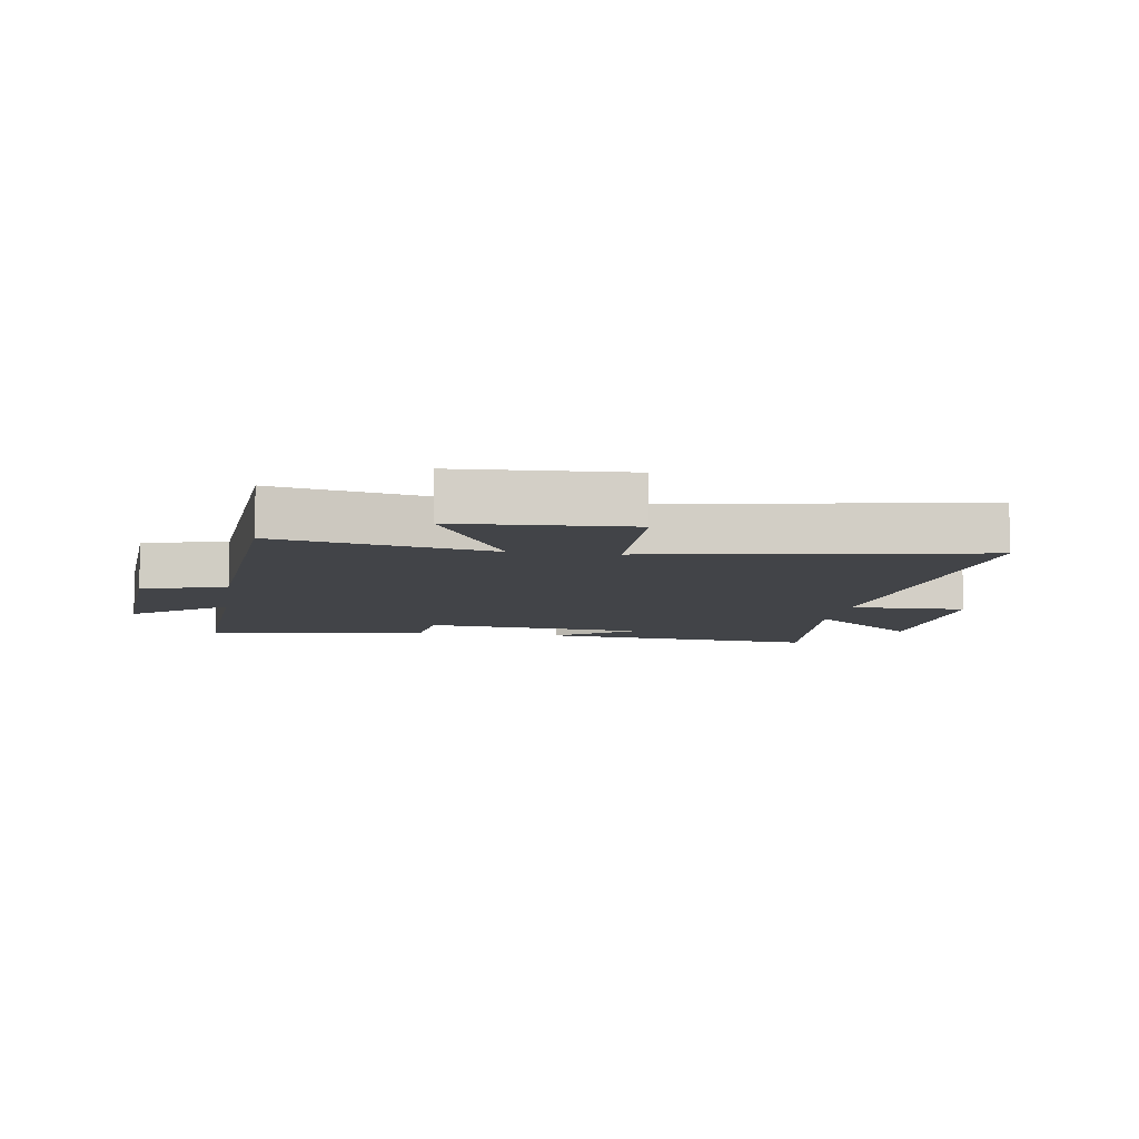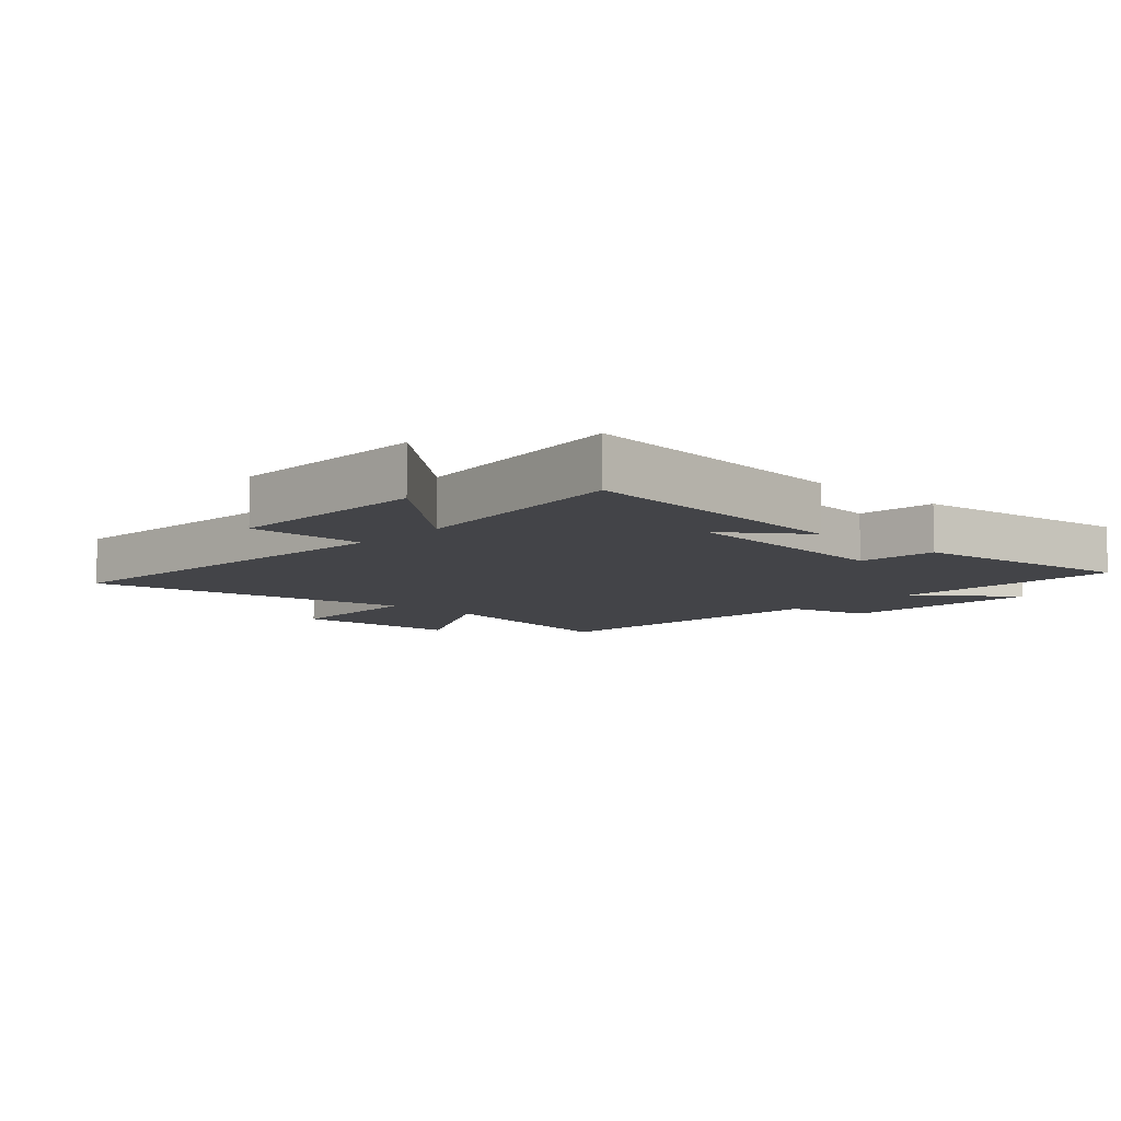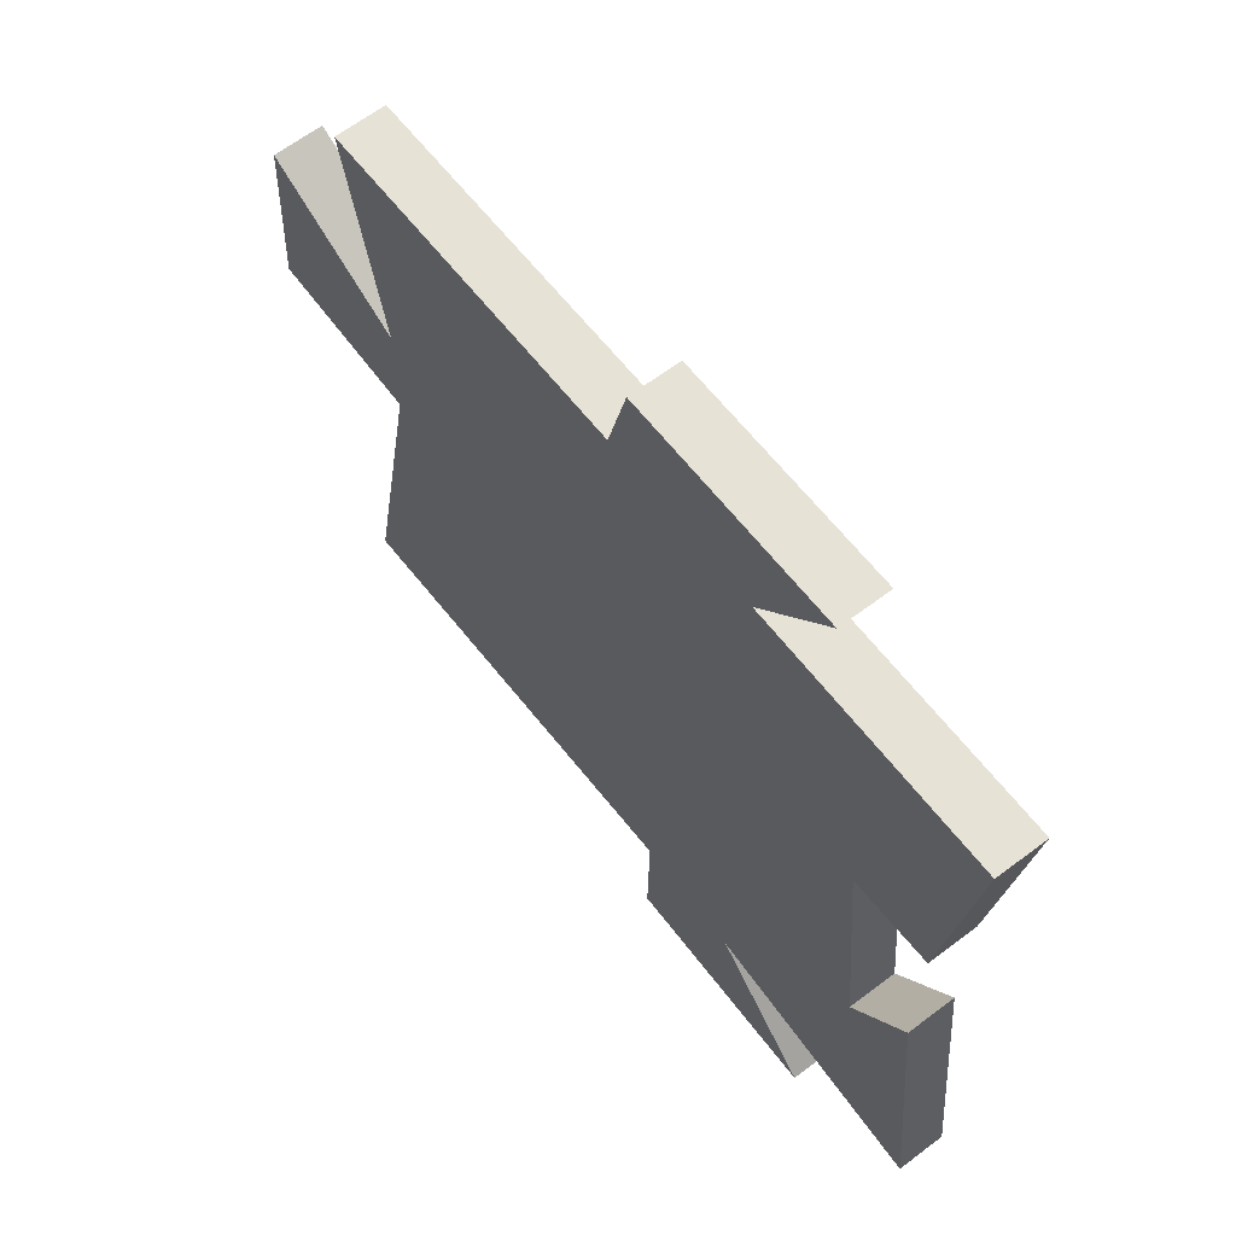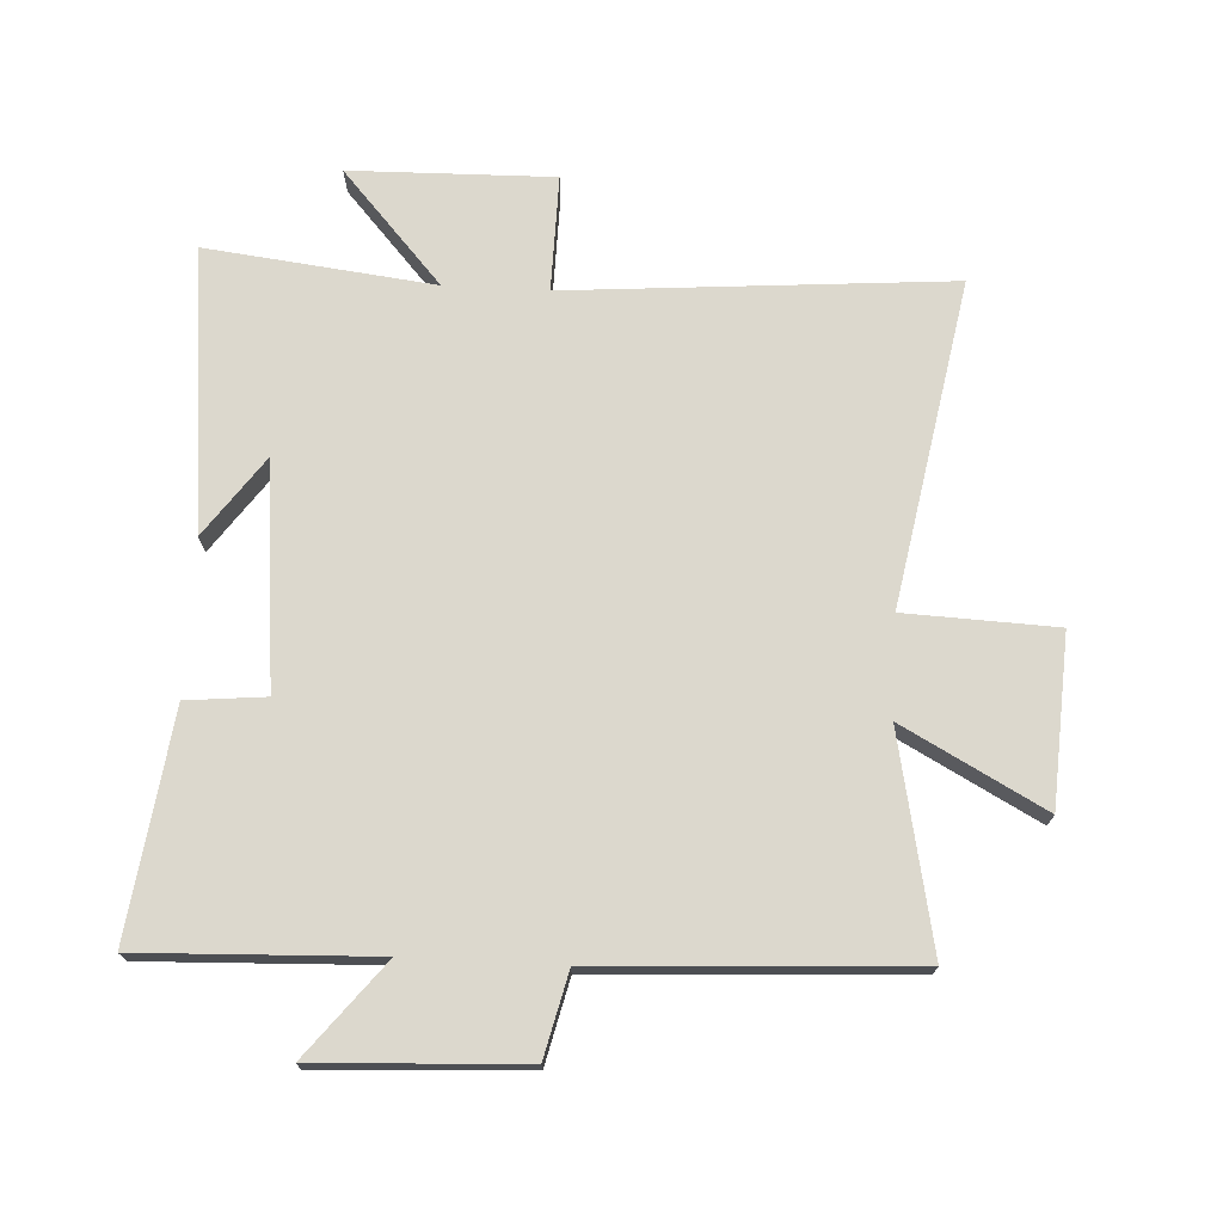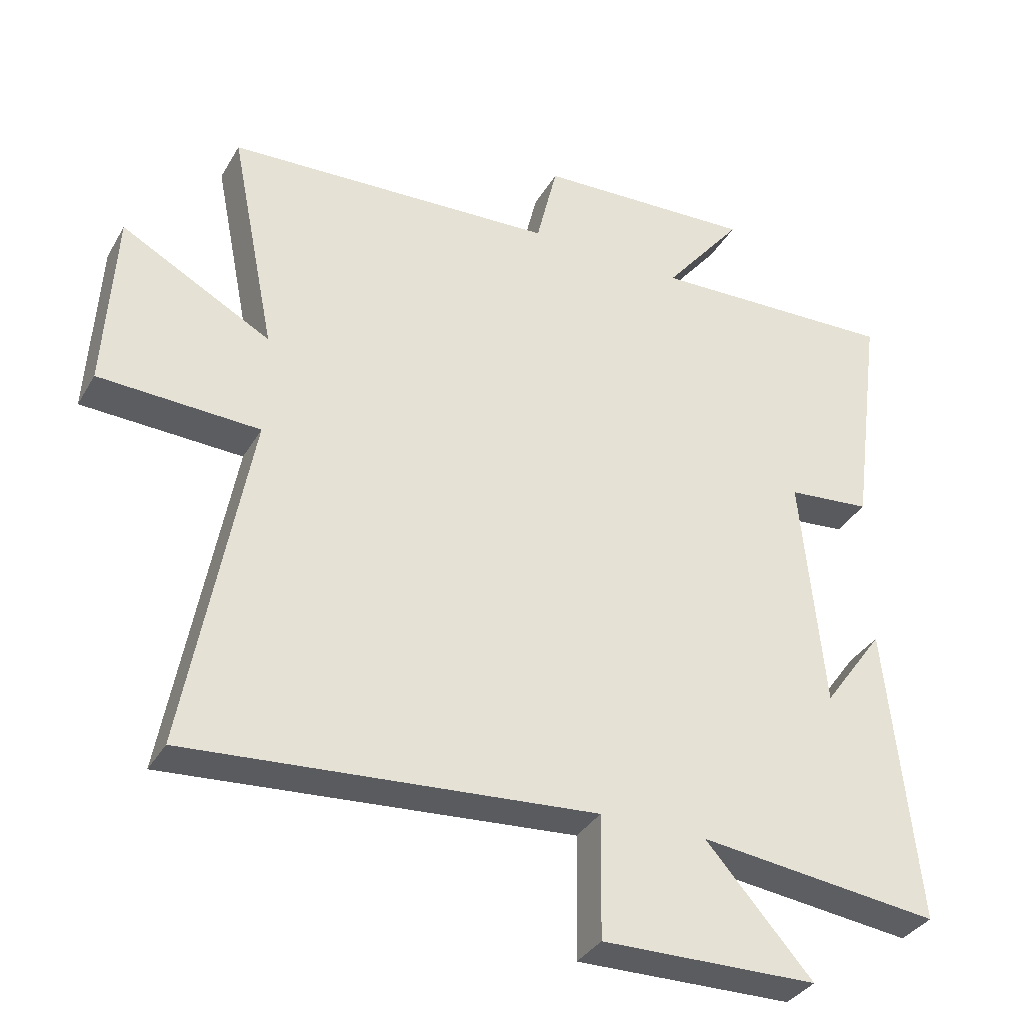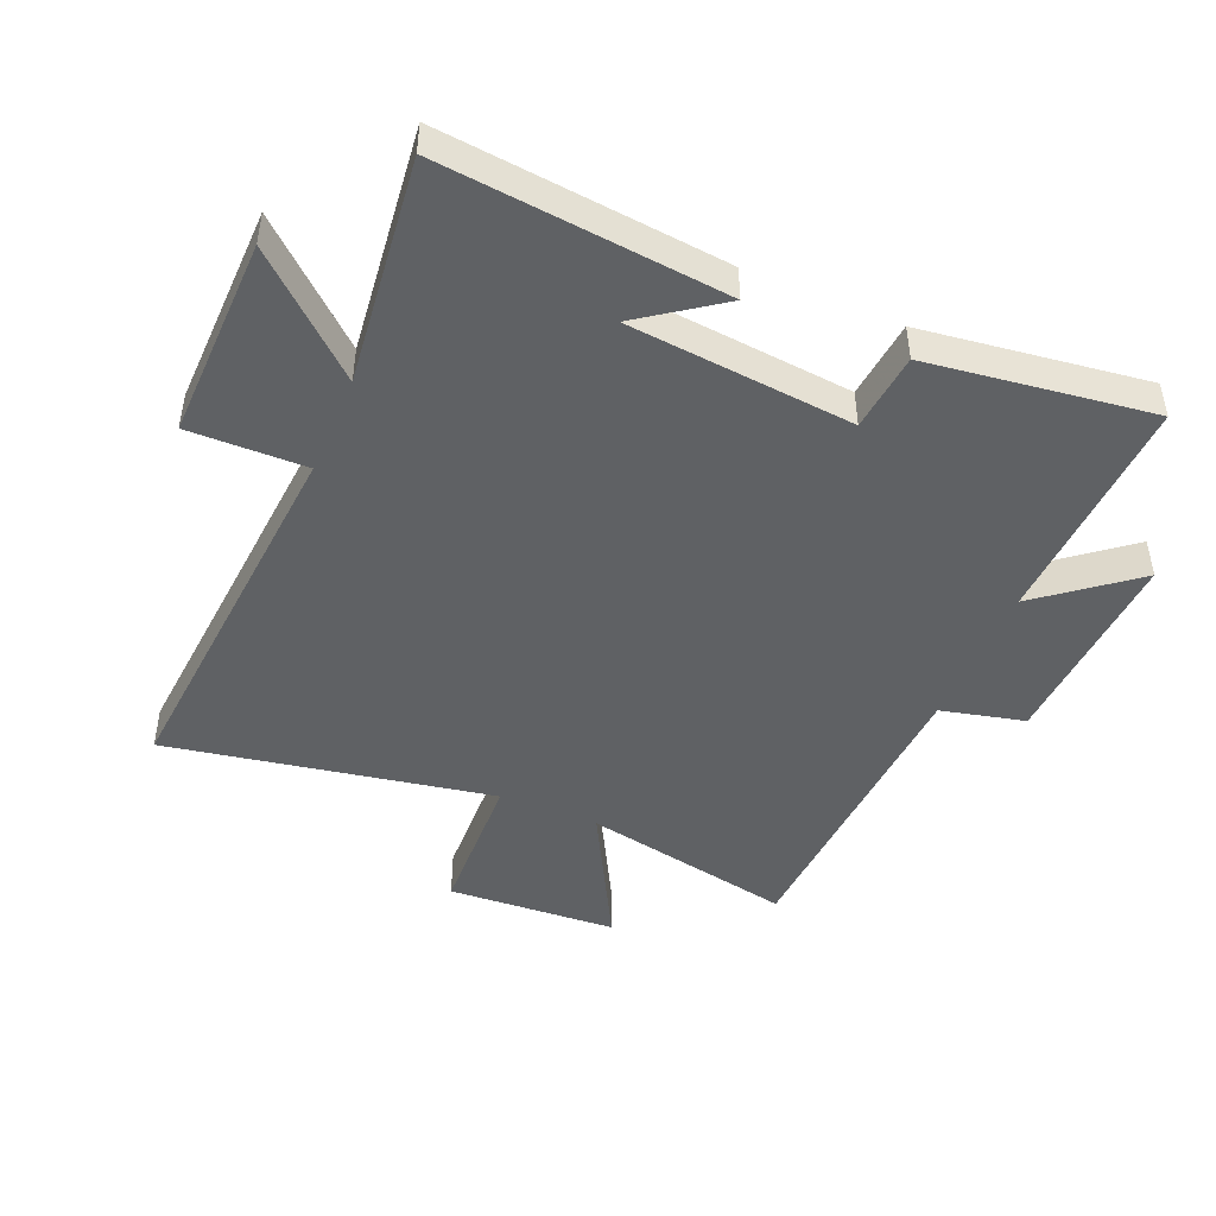
<metadata>
{"format":"obj","ext":"obj","renderer":"f3d","projection":"perspective","resolution":1024,"background":"white","views":[{"elev":-8.0,"azim":80.9,"up":"+Y"},{"elev":-8.3,"azim":-132.7,"up":"+Y"},{"elev":64.4,"azim":-127.3,"up":"+Z"},{"elev":72.4,"azim":3.0,"up":"+Y"},{"elev":-34.9,"azim":153.6,"up":"+Z"},{"elev":-46.1,"azim":-113.0,"up":"+Y"}]}
</metadata>
<code>
v -0.546 0.07 -0.543
v -0.5 0.07 -0.089
v -0.408 0.07 -0.217
v -0.374 0.07 0.143
v -0.5 0.07 0.155
v -0.548 0.07 0.514
v -0.173 0.07 0.5
v -0.293 0.07 0.65
v 0.037 0.07 0.634
v 0.069 0.07 0.5
v 0.568 0.07 0.474
v 0.5 0.07 0.133
v 0.726 0.07 0.255
v 0.742 0.07 -0.017
v 0.5 0.07 -0.027
v 0.595 0.07 -0.548
v -0.019 0.07 -0.5
v -0.016 0.07 -0.687
v -0.342 0.07 -0.681
v -0.181 0.07 -0.5
v -0.546 0 -0.543
v -0.5 0 -0.089
v -0.408 0 -0.217
v -0.374 0 0.143
v -0.5 0 0.155
v -0.548 0 0.514
v -0.173 0 0.5
v -0.293 0 0.65
v 0.037 0 0.634
v 0.069 0 0.5
v 0.568 0 0.474
v 0.5 0 0.133
v 0.726 0 0.255
v 0.742 0 -0.017
v 0.5 0 -0.027
v 0.595 0 -0.548
v -0.019 0 -0.5
v -0.016 0 -0.687
v -0.342 0 -0.681
v -0.181 0 -0.5
f 17 18 19 20
f 15 16 17
f 15 17 20
f 12 13 14 15
f 12 15 20 1
f 10 11 12 1
f 7 8 9 10
f 4 5 6 7
f 3 4 7 10
f 1 2 3
f 1 3 10
f 40 39 38 37
f 37 36 35
f 40 37 35
f 35 34 33 32
f 21 40 35 32
f 21 32 31 30
f 30 29 28 27
f 27 26 25 24
f 30 27 24 23
f 23 22 21
f 30 23 21
f 1 21 22 2
f 2 22 23 3
f 3 23 24 4
f 4 24 25 5
f 5 25 26 6
f 6 26 27 7
f 7 27 28 8
f 8 28 29 9
f 9 29 30 10
f 10 30 31 11
f 11 31 32 12
f 12 32 33 13
f 13 33 34 14
f 14 34 35 15
f 15 35 36 16
f 16 36 37 17
f 17 37 38 18
f 18 38 39 19
f 19 39 40 20
f 20 40 21 1

</code>
